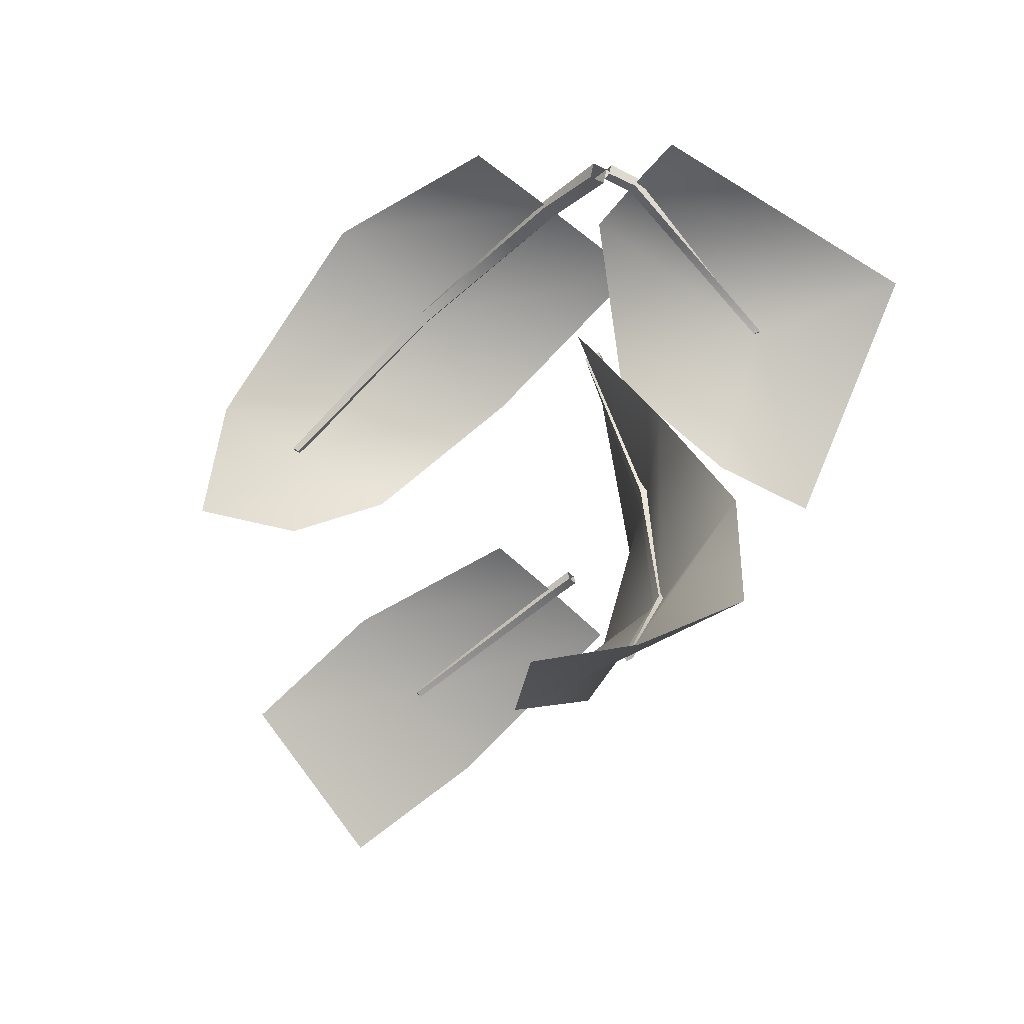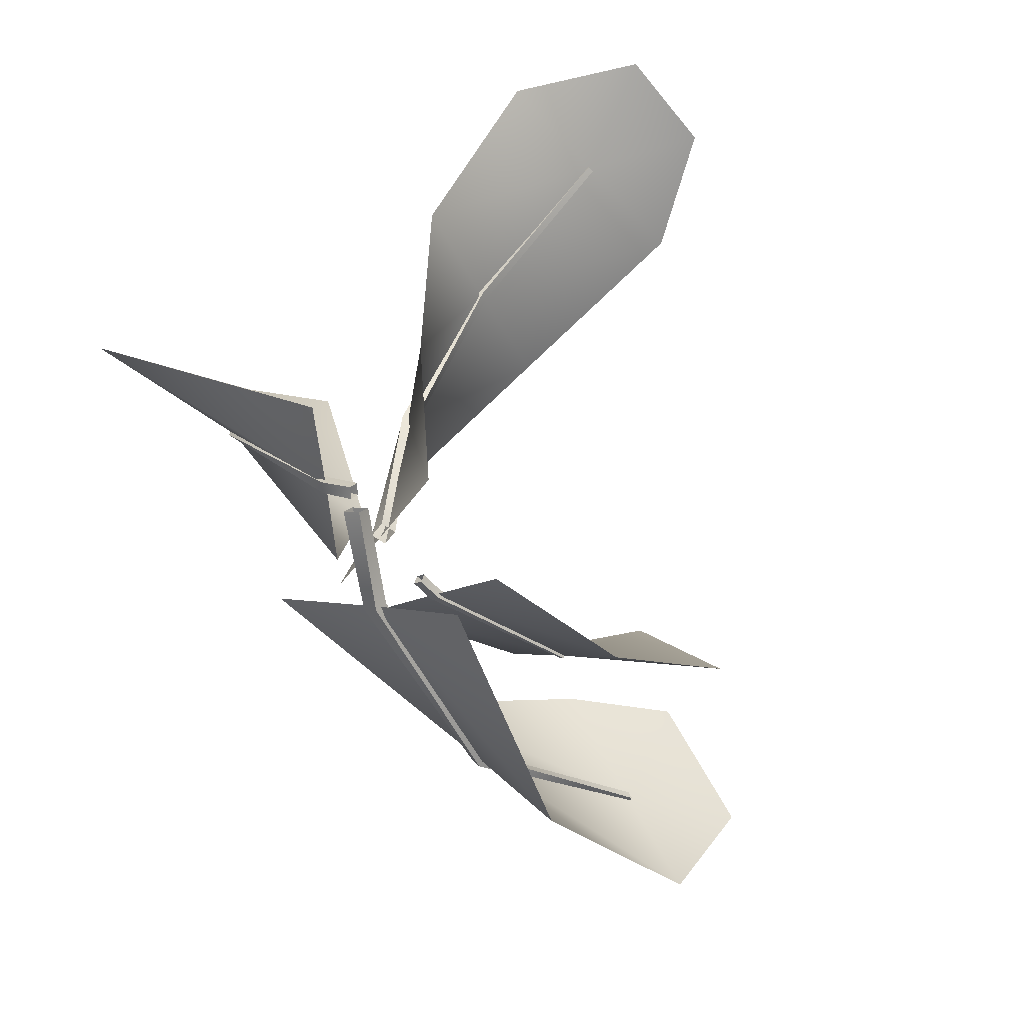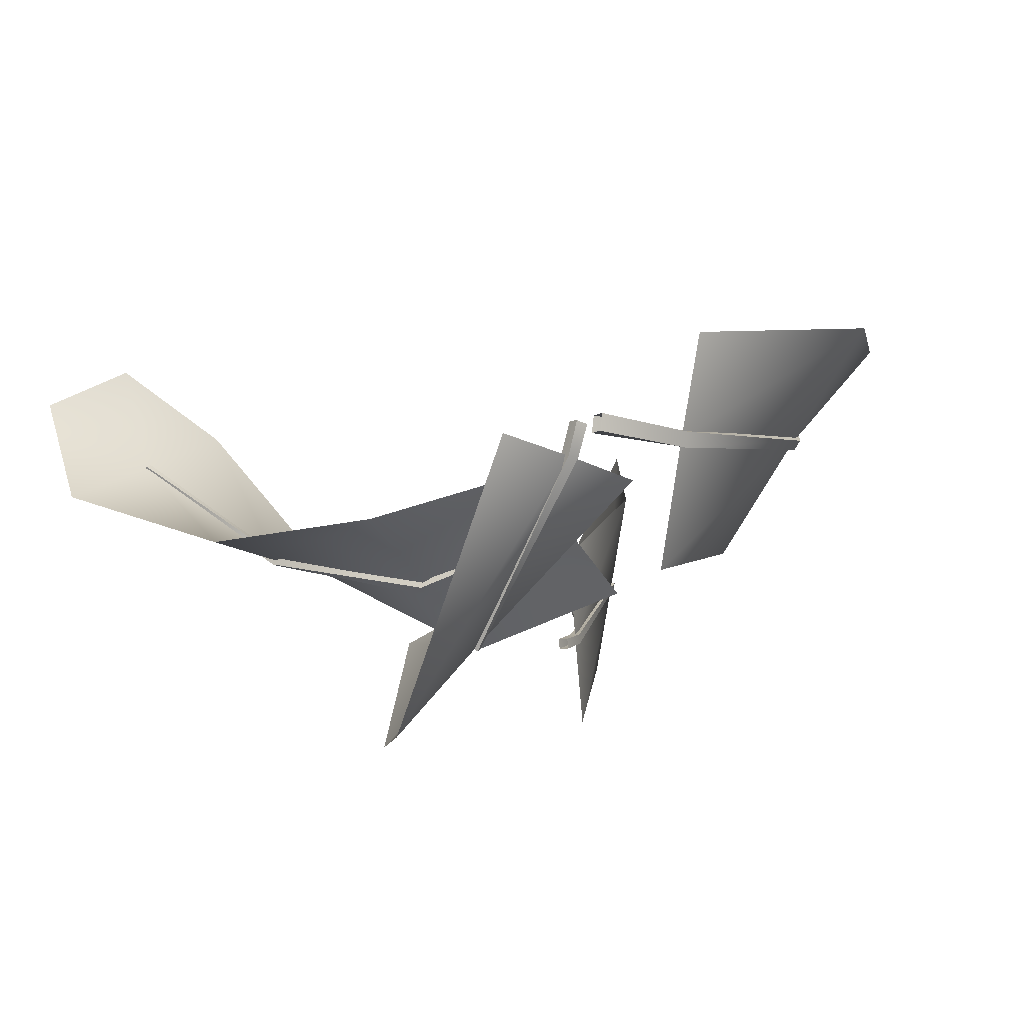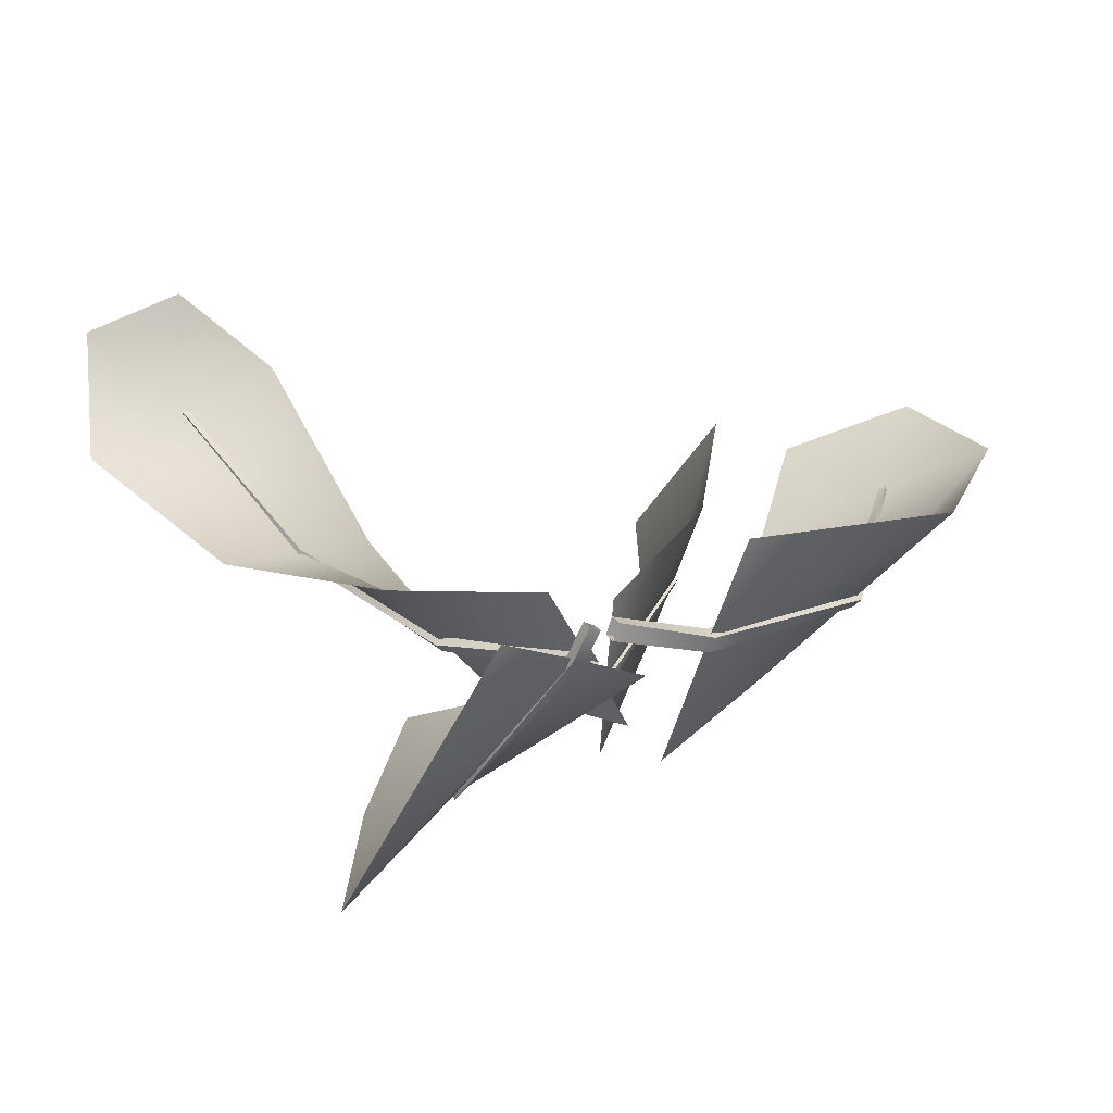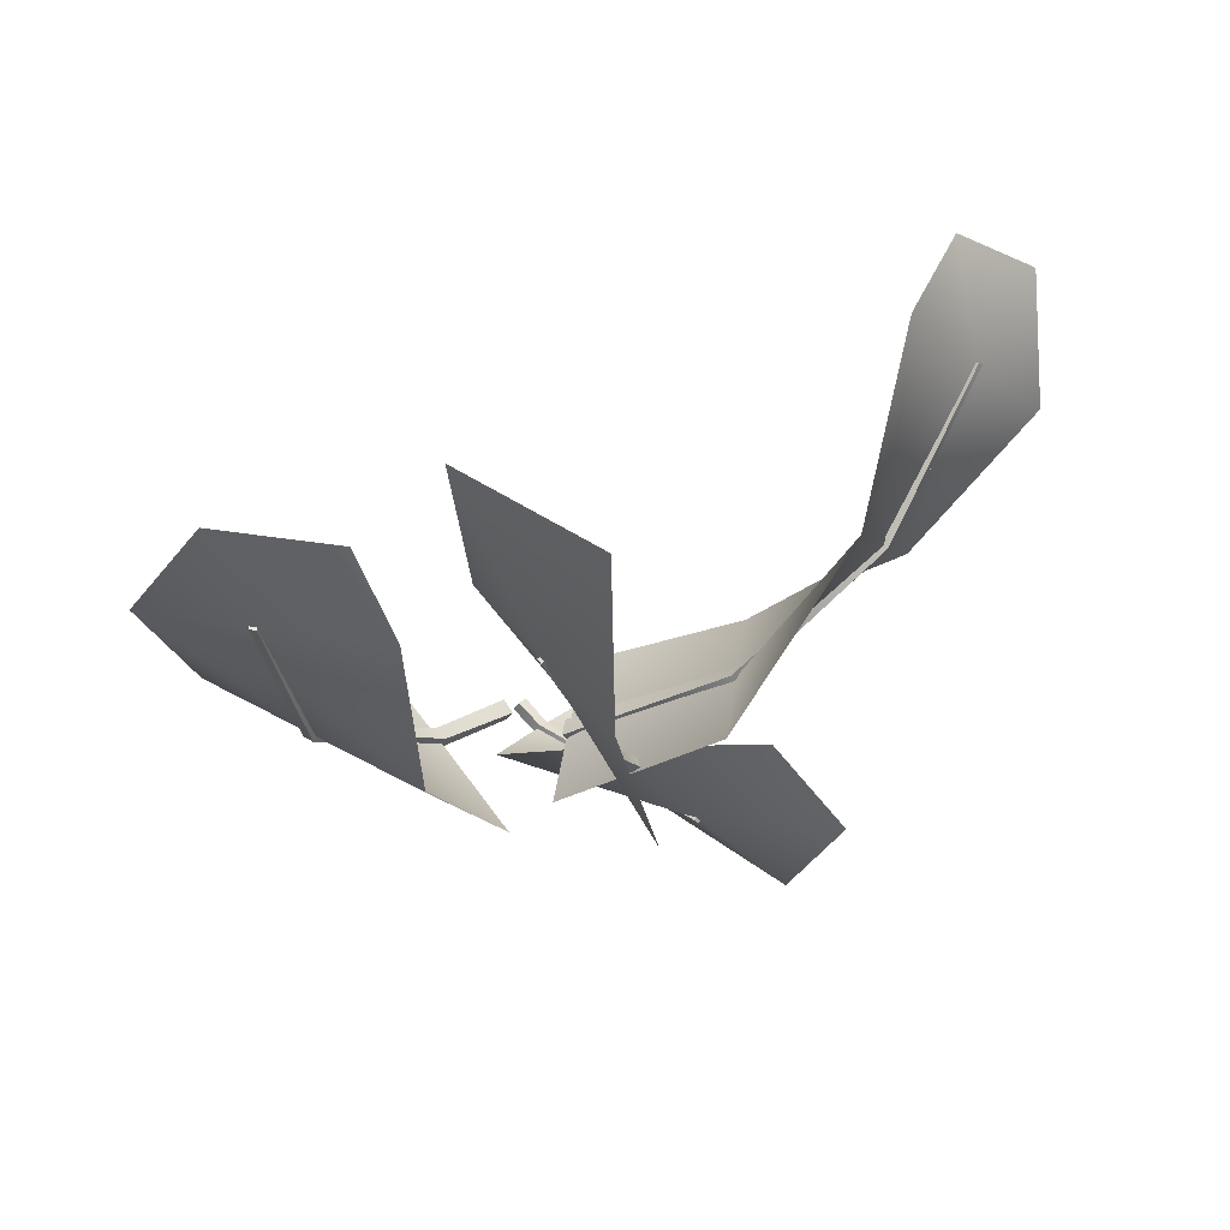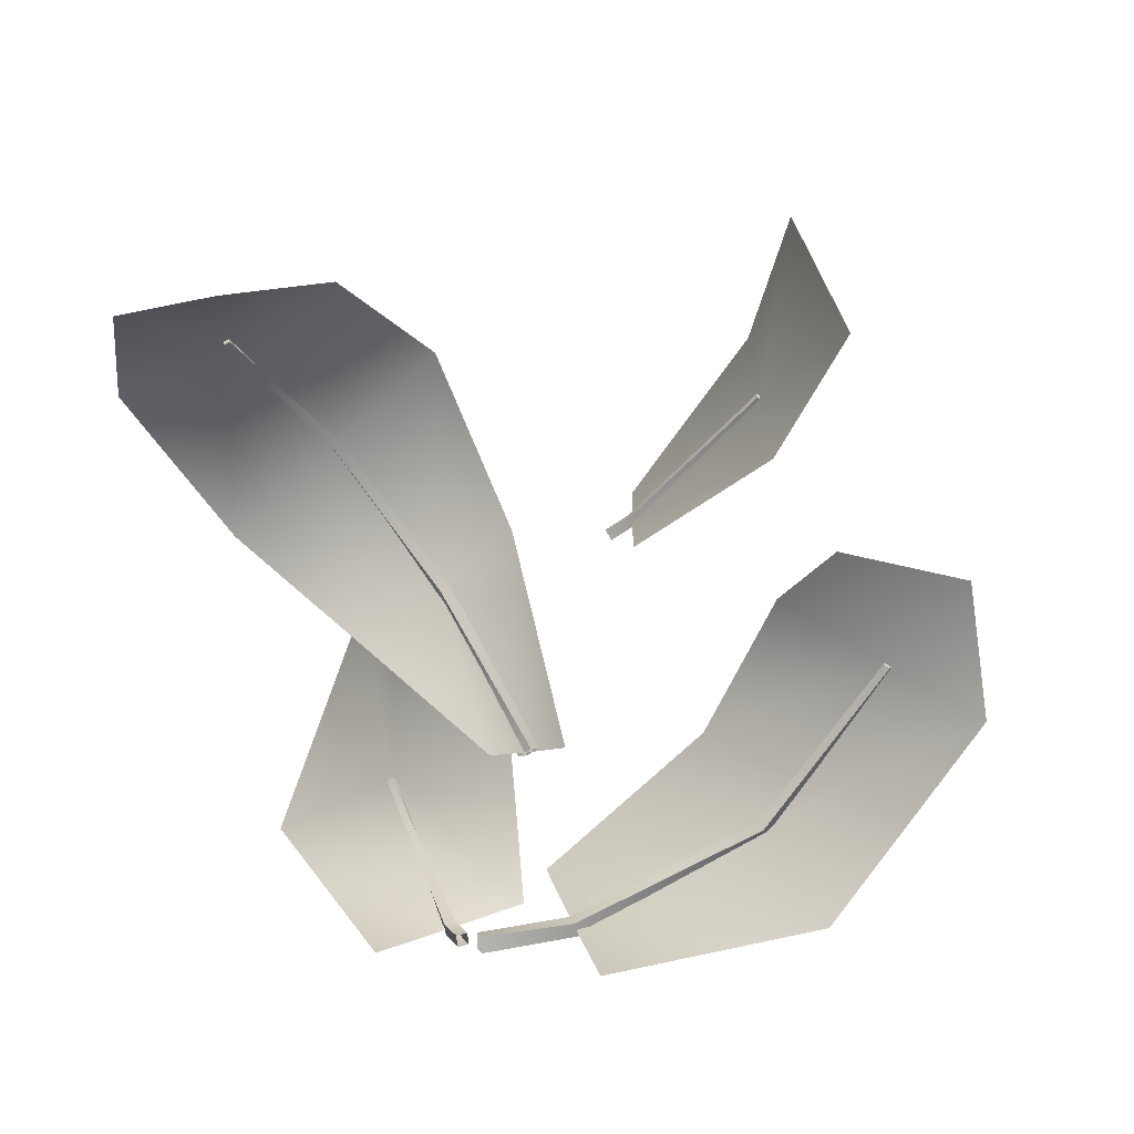
<metadata>
{"format":"obj","ext":"obj","renderer":"f3d","projection":"perspective","resolution":1024,"background":"white","views":[{"elev":16.2,"azim":41.8,"up":"+Y"},{"elev":77.5,"azim":-110.7,"up":"+Y"},{"elev":54.8,"azim":157.7,"up":"+Y"},{"elev":75.0,"azim":169.6,"up":"+Y"},{"elev":10.8,"azim":-16.2,"up":"+Z"},{"elev":63.4,"azim":-162.5,"up":"+Z"}]}
</metadata>
<code>
v  -4.499 -5.375 0.5901
v  -1.643 -2.778 -0.2552
v  -5.898 -8.087 3.101
v  -7.833 -7.423 3.363
v  -6.159 -3.604 1.336
v  -2.494 -1.631 0.9904
v  -0.632 -4.217 -1.791
v  -3.617 -8.897 2.825
v  -2.849 -7.188 -0.1436
v  -6.897 -9.212 4.965
v  -4.49 -9.274 4.557
v  -5.94 -8.014 3.153
v  -4.513 -5.288 0.7097
v  -1.656 -2.771 -0.05775
v  -5.809 -8.06 3.136
v  -4.377 -5.436 0.6485
v  -1.533 -2.942 -0.2423
v  -5.987 -8.113 3.066
v  -4.621 -5.314 0.5317
v  -1.754 -2.615 -0.2681
v  -5.856 -8.16 3.049
v  -4.485 -5.462 0.4704
v  -1.631 -2.786 -0.4527
v  -0.006141 -2.063 -0.03231
v  -0.1453 -1.929 0.2117
v  -0.2182 -1.683 0.03466
v  -0.07902 -1.818 -0.2094
g Box154
f 1 3 4
f 4 5 1
f 2 1 5
f 5 6 2
f 1 2 7
f 7 9 1
f 3 1 9
f 9 8 3
f 3 11 10
f 3 8 11
f 3 10 4
f 12 15 16
f 16 13 12
f 13 16 17
f 17 14 13
f 17 24 25
f 25 14 17
f 18 19 22
f 22 21 18
f 19 20 23
f 23 22 19
f 26 27 23
f 23 20 26
f 12 13 19
f 19 18 12
f 13 14 20
f 20 19 13
f 25 26 20
f 20 14 25
f 17 16 22
f 22 23 17
f 16 15 21
f 21 22 16
f 15 12 18
f 18 21 15
f 17 23 27
f 27 24 17
v  -0.372 -10.55 1.079
v  -2.202 -12.68 3.257
v  -2.874 -10.98 4.153
v  -0.7295 -9.386 2.308
v  -1.542 -14.4 2.389
v  -0.03747 -11.74 -0.1345
v  -3.676 -12.64 6.32
v  -1.899 -15.41 5.318
v  -2.167 -12.62 3.314
v  -0.3219 -10.52 1.199
v  -2.126 -12.73 3.259
v  -0.2844 -10.65 1.066
v  -2.277 -12.63 3.255
v  -0.4595 -10.45 1.092
v  -2.236 -12.74 3.201
v  -0.422 -10.58 0.9593
v  0.07588 -10.32 0.8503
v  0.03718 -10.19 0.9976
v  -0.1013 -10.11 0.8871
v  -0.06259 -10.23 0.7399
g leaves_047
f 28 29 30
f 30 31 28
f 29 28 33
f 33 32 29
f 29 35 34
f 29 32 35
f 29 34 30
f 36 38 39
f 39 37 36
f 39 44 45
f 45 37 39
f 40 41 43
f 43 42 40
f 46 47 43
f 43 41 46
f 36 37 41
f 41 40 36
f 45 46 41
f 41 37 45
f 39 38 42
f 42 43 39
f 38 36 40
f 40 42 38
f 39 43 47
f 47 44 39
v  4.868 -8.883 4.083
v  2.569 -7.765 1.678
v  0.1343 -5.588 0.3932
v  6.584 -8.723 7.14
v  4.886 -9.851 8.138
v  3.627 -10.97 4.654
v  -0.352 -6.324 -0.7162
v  1.778 -9.641 1.057
v  0.6439 -4.877 1.509
v  3.384 -5.906 2.318
v  8.295 -7.588 6.175
v  6.13 -6.799 3.54
v  6.312 -8.298 9.345
v  8.053 -7.762 8.686
v  6.504 -8.703 7.168
v  4.762 -8.912 4.156
v  2.446 -7.875 1.738
v  -0.02283 -5.738 0.363
v  6.597 -8.641 7.114
v  4.855 -8.756 4.115
v  2.539 -7.657 1.813
v  0.08609 -5.58 0.607
v  6.572 -8.806 7.167
v  4.881 -9.01 4.051
v  2.599 -7.874 1.543
v  0.1826 -5.596 0.1794
v  6.665 -8.744 7.113
v  4.974 -8.854 4.01
v  2.692 -7.656 1.617
v  0.2915 -5.438 0.4233
g Box156
f 48 51 52
f 52 53 48
f 49 48 53
f 53 55 49
f 50 49 55
f 55 54 50
f 49 50 56
f 56 57 49
f 48 49 57
f 57 59 48
f 51 48 59
f 59 58 51
f 51 61 60
f 51 58 61
f 51 60 52
f 62 66 67
f 67 63 62
f 63 67 68
f 68 64 63
f 64 68 69
f 69 65 64
f 70 71 75
f 75 74 70
f 71 72 76
f 76 75 71
f 72 73 77
f 77 76 72
f 62 63 71
f 71 70 62
f 63 64 72
f 72 71 63
f 64 65 73
f 73 72 64
f 69 68 76
f 76 77 69
f 68 67 75
f 75 76 68
f 67 66 74
f 74 75 67
f 66 62 70
f 70 74 66
v  0.535 -2.082 -0.3307
v  2.79 -5.005 -1.582
v  4.907 -3.968 -3.329
v  1.668 -1.145 -0.09722
v  0.6937 -6.077 0.1683
v  -0.5753 -3.038 -0.5899
v  4.478 -8.274 -1.064
v  3.411 -7.333 0.3279
v  2.806 -5.003 -1.68
v  0.58 -1.954 -0.3909
v  2.706 -5.054 -1.596
v  0.4215 -2.087 -0.4264
v  2.875 -4.957 -1.567
v  0.6485 -2.077 -0.2351
v  2.775 -5.007 -1.484
v  0.49 -2.21 -0.2705
v  0.0788 -1.79 -0.01493
v  0.2503 -1.664 0.04266
v  0.3183 -1.821 0.1825
v  0.1468 -1.947 0.1249
g leaves_046
f 78 79 80
f 80 81 78
f 79 78 83
f 83 82 79
f 79 85 84
f 79 82 85
f 79 84 80
f 86 88 89
f 89 87 86
f 89 94 95
f 95 87 89
f 90 91 93
f 93 92 90
f 96 97 93
f 93 91 96
f 86 87 91
f 91 90 86
f 95 96 91
f 91 87 95
f 89 88 92
f 92 93 89
f 88 86 90
f 90 92 88
f 89 93 97
f 97 94 89

</code>
